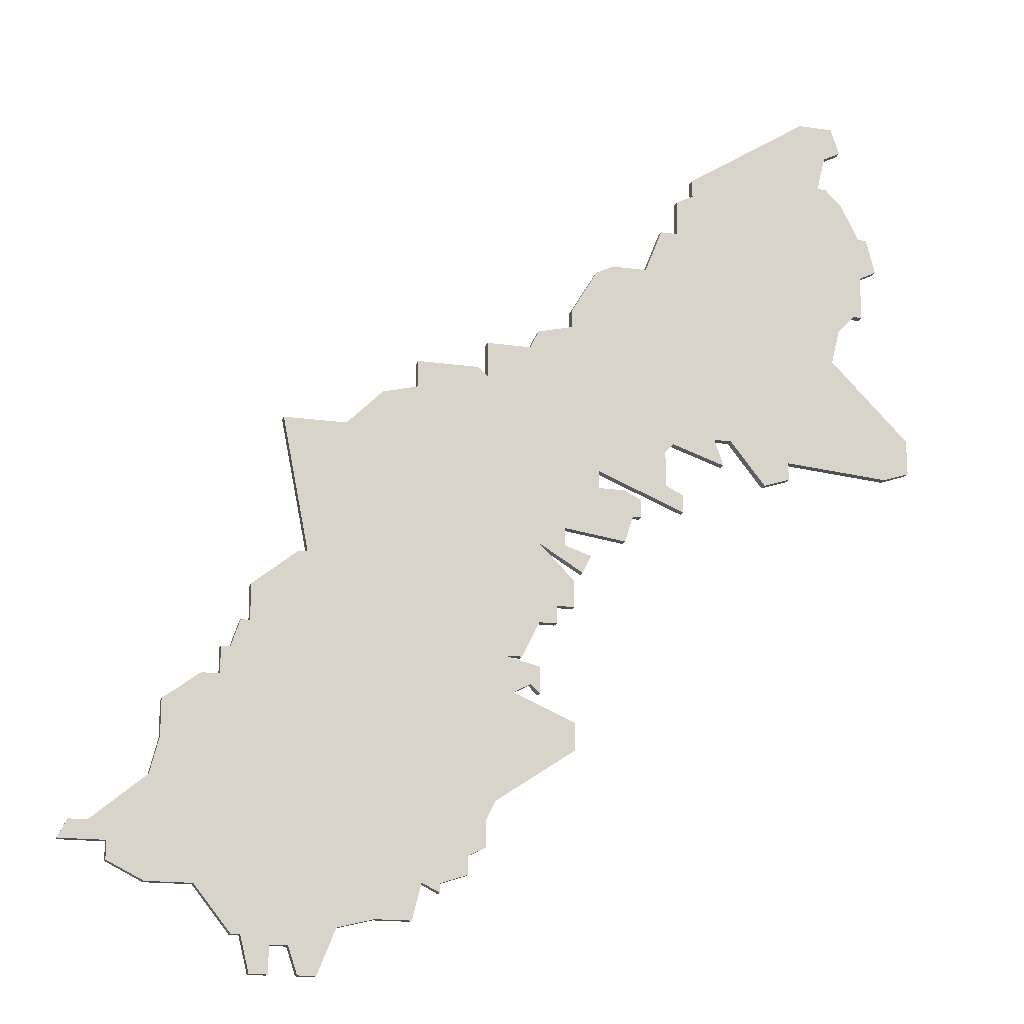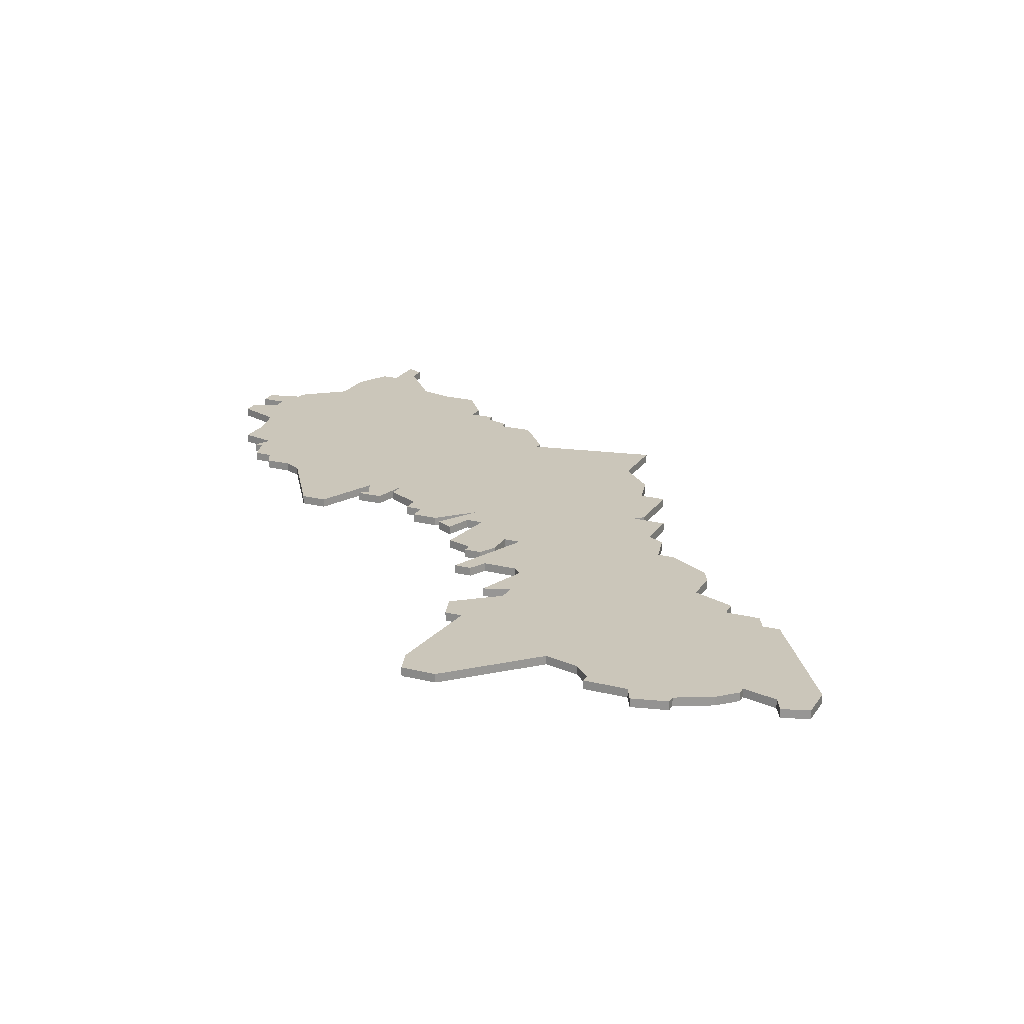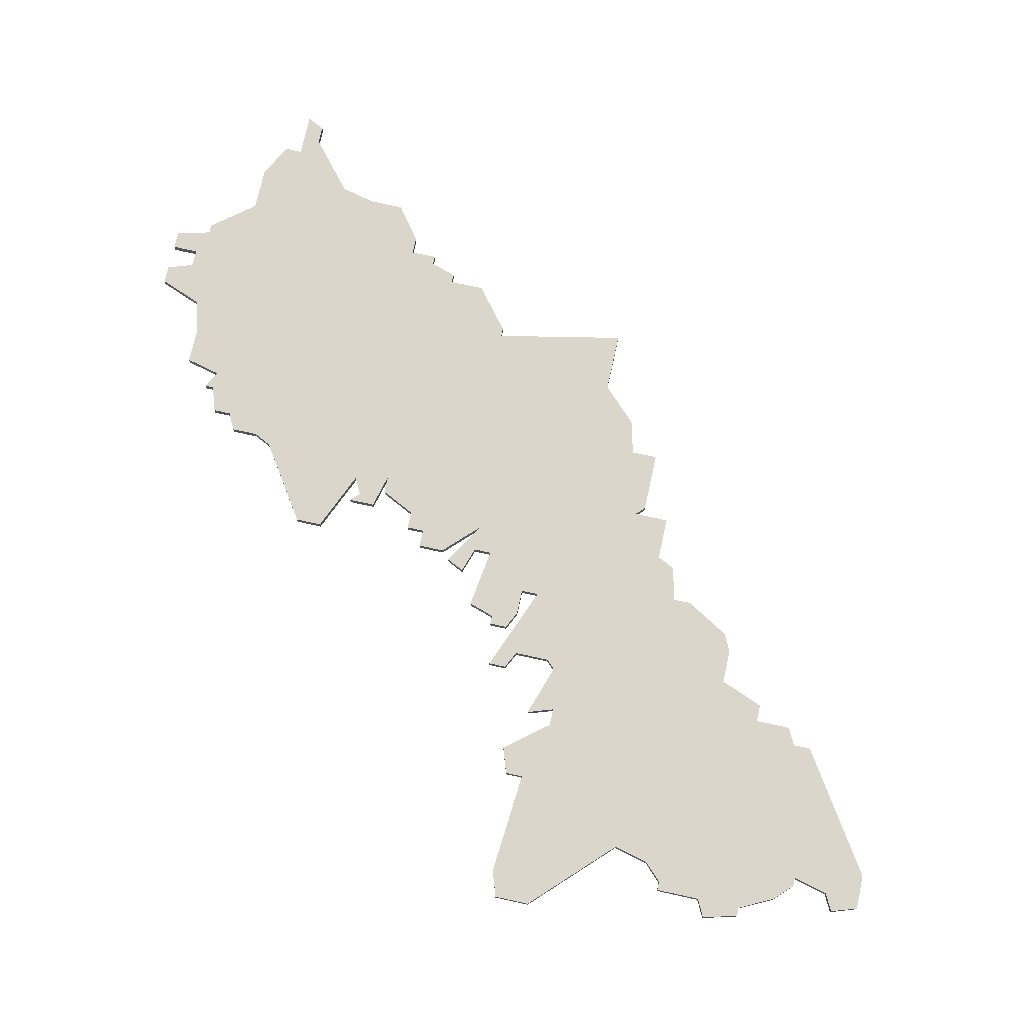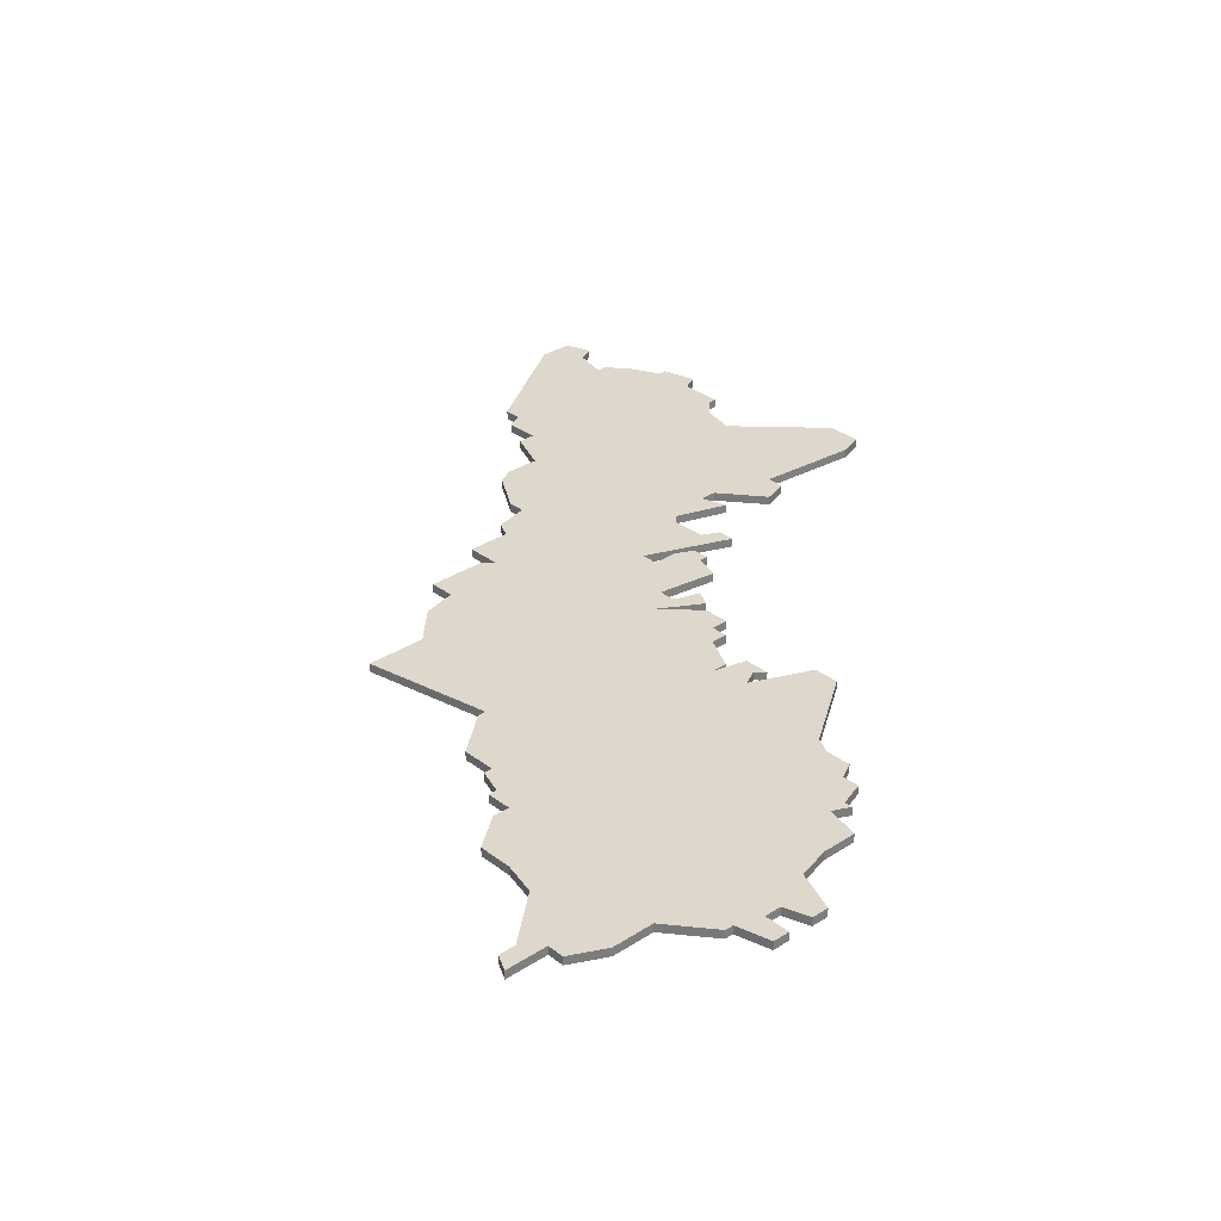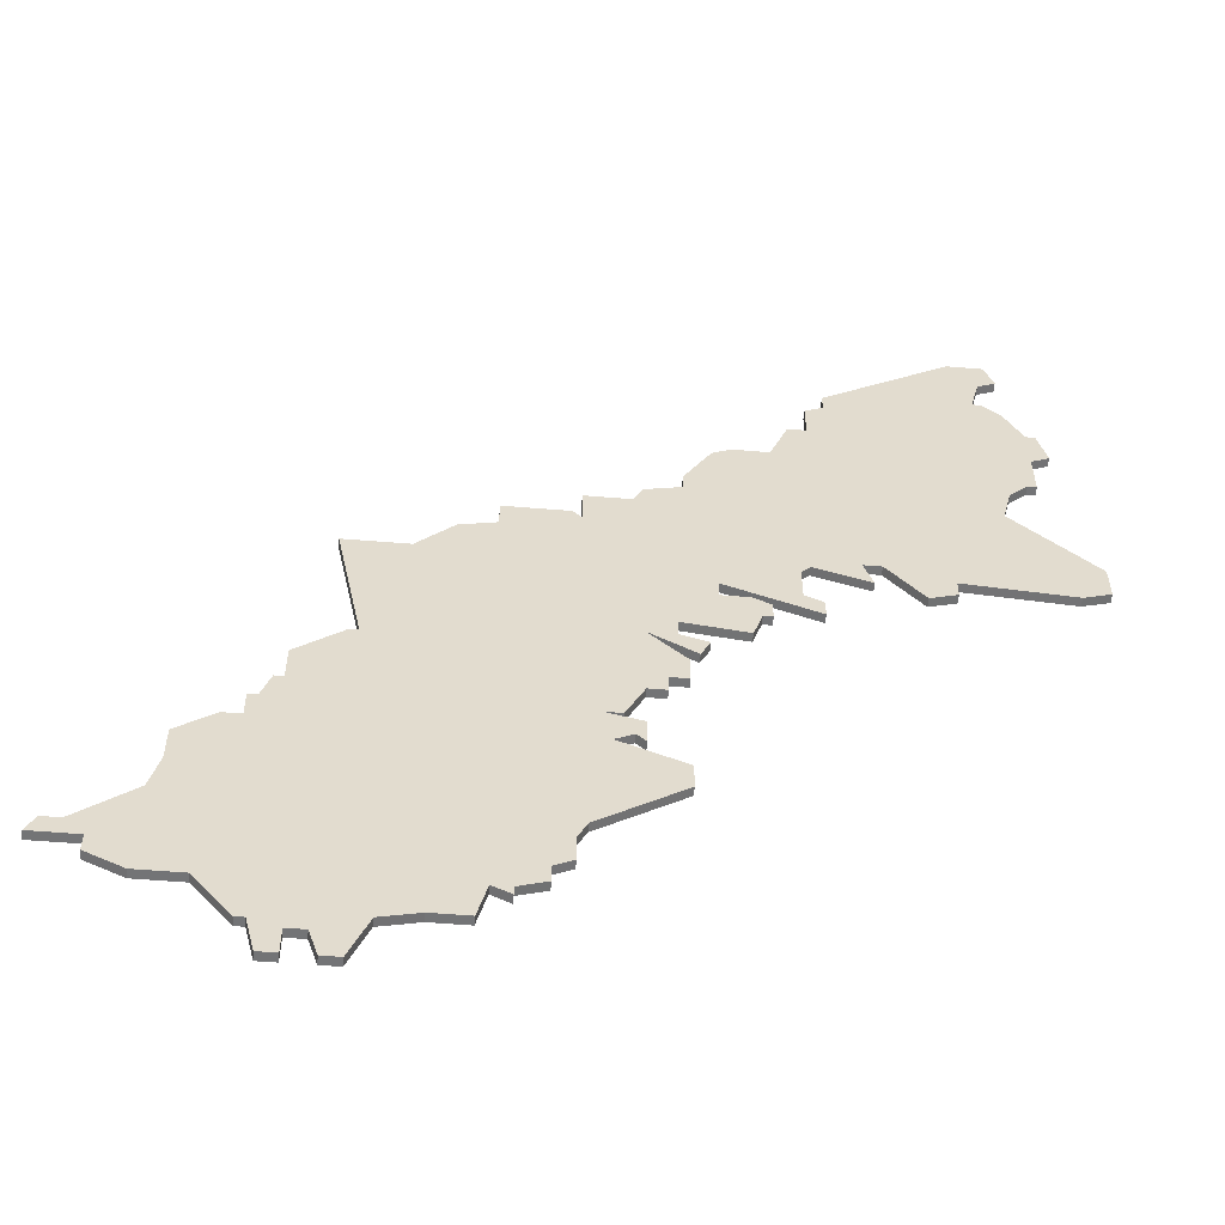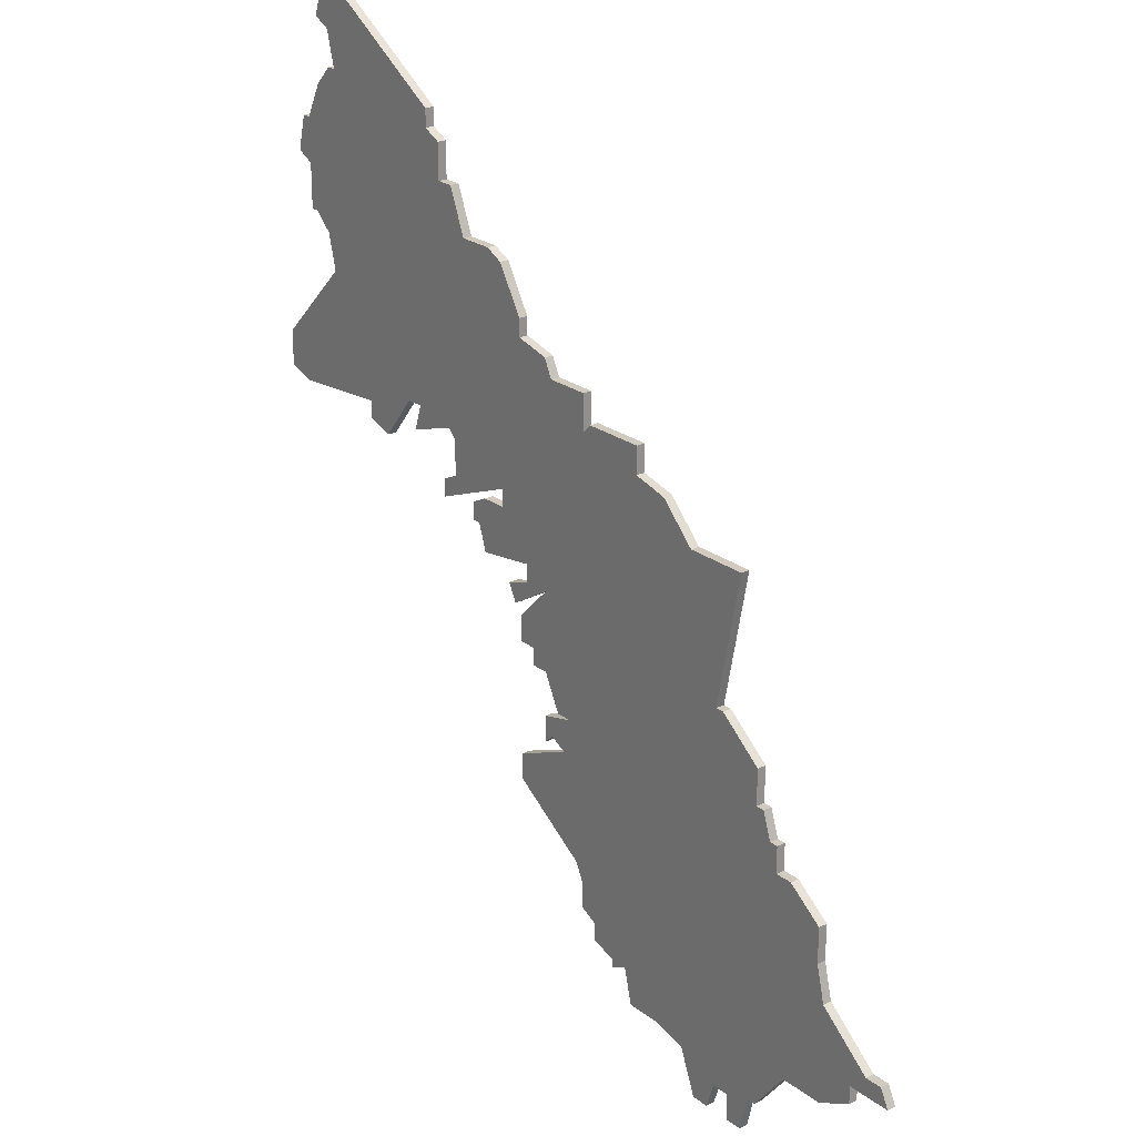
<metadata>
{"format":"obj","ext":"obj","renderer":"f3d","projection":"perspective","resolution":1024,"background":"white","views":[{"elev":-16.8,"azim":-16.2,"up":"+Y"},{"elev":21.2,"azim":114.1,"up":"+Z"},{"elev":73.6,"azim":102.4,"up":"+Z"},{"elev":31.3,"azim":-42.7,"up":"+Z"},{"elev":-56.2,"azim":-4.9,"up":"+Y"},{"elev":23.6,"azim":-128.8,"up":"+Y"}]}
</metadata>
<code>
v 3121 -166 0
v 3117 -170 0
v 3110 -170 0
v 3113 -185 0
v 3112 -185 0
v 3107 -189 0
v 3107 -193 0
v 3106 -193 0
v 3105 -196 0
v 3104 -196 0
v 3104 -199 0
v 3102 -199 0
v 3098 -202 0
v 3098 -206 0
v 3097 -210 0
v 3091 -215 0
v 3089 -215 0
v 3088 -217 0
v 3093 -217 0
v 3093 -219 0
v 3097 -221 0
v 3102 -221 0
v 3106 -226 0
v 3107 -226 0
v 3108 -230 0
v 3110 -230 0
v 3110 -227 0
v 3112 -227 0
v 3113 -230 0
v 3115 -230 0
v 3117 -225 0
v 3121 -224 0
v 3125 -224 0
v 3126 -220 0
v 3128 -221 0
v 3128 -220 0
v 3131 -219 0
v 3131 -217 0
v 3133 -216 0
v 3133 -213 0
v 3134 -211 0
v 3143 -205 0
v 3143 -202 0
v 3136 -199 0
v 3138 -198 0
v 3139 -199 0
v 3139 -196 0
v 3135 -195 0
v 3137 -195 0
v 3139 -191 0
v 3141 -191 0
v 3141 -189 0
v 3143 -189 0
v 3143 -186 0
v 3139 -182 0
v 3144 -185 0
v 3145 -183 0
v 3142 -182 0
v 3142 -180 0
v 3149 -181 0
v 3150 -178 0
v 3151 -178 0
v 3151 -176 0
v 3149 -175 0
v 3146 -175 0
v 3146 -173 0
v 3156 -177 0
v 3156 -175 0
v 3154 -174 0
v 3154 -170 0
v 3155 -169 0
v 3161 -171 0
v 3160 -168 0
v 3162 -168 0
v 3166 -173 0
v 3169 -172 0
v 3169 -170 0
v 3181 -171 0
v 3184 -170 0
v 3184 -166 0
v 3175 -157 0
v 3176 -153 0
v 3178 -151 0
v 3179 -151 0
v 3179 -146 0
v 3181 -145 0
v 3180 -141 0
v 3179 -141 0
v 3177 -137 0
v 3175 -135 0
v 3174 -135 0
v 3175 -131 0
v 3177 -130 0
v 3176 -127 0
v 3172 -127 0
v 3158 -136 0
v 3158 -138 0
v 3156 -139 0
v 3156 -143 0
v 3154 -143 0
v 3152 -148 0
v 3148 -148 0
v 3146 -149 0
v 3143 -154 0
v 3143 -156 0
v 3139 -157 0
v 3138 -159 0
v 3133 -159 0
v 3133 -163 0
v 3132 -162 0
v 3125 -162 0
v 3125 -165 0
v 3121 -166 1
v 3117 -170 1
v 3110 -170 1
v 3113 -185 1
v 3112 -185 1
v 3107 -189 1
v 3107 -193 1
v 3106 -193 1
v 3105 -196 1
v 3104 -196 1
v 3104 -199 1
v 3102 -199 1
v 3098 -202 1
v 3098 -206 1
v 3097 -210 1
v 3091 -215 1
v 3089 -215 1
v 3088 -217 1
v 3093 -217 1
v 3093 -219 1
v 3097 -221 1
v 3102 -221 1
v 3106 -226 1
v 3107 -226 1
v 3108 -230 1
v 3110 -230 1
v 3110 -227 1
v 3112 -227 1
v 3113 -230 1
v 3115 -230 1
v 3117 -225 1
v 3121 -224 1
v 3125 -224 1
v 3126 -220 1
v 3128 -221 1
v 3128 -220 1
v 3131 -219 1
v 3131 -217 1
v 3133 -216 1
v 3133 -213 1
v 3134 -211 1
v 3143 -205 1
v 3143 -202 1
v 3136 -199 1
v 3138 -198 1
v 3139 -199 1
v 3139 -196 1
v 3135 -195 1
v 3137 -195 1
v 3139 -191 1
v 3141 -191 1
v 3141 -189 1
v 3143 -189 1
v 3143 -186 1
v 3139 -182 1
v 3144 -185 1
v 3145 -183 1
v 3142 -182 1
v 3142 -180 1
v 3149 -181 1
v 3150 -178 1
v 3151 -178 1
v 3151 -176 1
v 3149 -175 1
v 3146 -175 1
v 3146 -173 1
v 3156 -177 1
v 3156 -175 1
v 3154 -174 1
v 3154 -170 1
v 3155 -169 1
v 3161 -171 1
v 3160 -168 1
v 3162 -168 1
v 3166 -173 1
v 3169 -172 1
v 3169 -170 1
v 3181 -171 1
v 3184 -170 1
v 3184 -166 1
v 3175 -157 1
v 3176 -153 1
v 3178 -151 1
v 3179 -151 1
v 3179 -146 1
v 3181 -145 1
v 3180 -141 1
v 3179 -141 1
v 3177 -137 1
v 3175 -135 1
v 3174 -135 1
v 3175 -131 1
v 3177 -130 1
v 3176 -127 1
v 3172 -127 1
v 3158 -136 1
v 3158 -138 1
v 3156 -139 1
v 3156 -143 1
v 3154 -143 1
v 3152 -148 1
v 3148 -148 1
v 3146 -149 1
v 3143 -154 1
v 3143 -156 1
v 3139 -157 1
v 3138 -159 1
v 3133 -159 1
v 3133 -163 1
v 3132 -162 1
v 3125 -162 1
v 3125 -165 1
f 2 1 112
f 4 3 2
f 6 5 4
f 9 8 7
f 11 10 9
f 13 12 11
f 18 17 16
f 21 20 19
f 24 23 22
f 26 25 24
f 30 29 28
f 34 33 32
f 36 35 34
f 38 37 36
f 40 39 38
f 43 42 41
f 47 46 45
f 50 49 48
f 52 51 50
f 54 53 52
f 57 56 55
f 61 60 59
f 63 62 61
f 65 64 63
f 68 67 66
f 73 72 71
f 76 75 74
f 79 78 77
f 81 80 79
f 85 84 83
f 87 86 85
f 90 89 88
f 94 93 92
f 96 95 94
f 99 98 97
f 101 100 99
f 103 102 101
f 105 104 103
f 107 106 105
f 109 108 107
f 111 110 109
f 4 2 112
f 7 6 4
f 11 9 7
f 14 13 11
f 19 18 16
f 22 21 19
f 27 26 24
f 31 30 28
f 34 32 31
f 38 36 34
f 44 43 41
f 47 45 44
f 54 52 50
f 58 57 55
f 63 61 59
f 69 68 66
f 77 76 74
f 81 79 77
f 85 83 82
f 88 87 85
f 91 90 88
f 96 94 92
f 105 103 101
f 109 107 105
f 112 111 109
f 11 7 4
f 15 14 11
f 19 16 15
f 27 24 22
f 31 28 27
f 38 34 31
f 44 41 40
f 48 47 44
f 54 50 48
f 59 58 55
f 65 63 59
f 70 69 66
f 81 77 74
f 88 85 82
f 96 92 91
f 4 112 109
f 15 11 4
f 22 19 15
f 31 27 22
f 40 38 31
f 48 44 40
f 55 54 48
f 65 59 55
f 71 70 66
f 81 74 73
f 91 88 82
f 97 96 91
f 4 109 105
f 22 15 4
f 40 31 22
f 66 65 55
f 81 73 71
f 91 82 81
f 99 97 91
f 4 105 101
f 40 22 4
f 81 71 66
f 99 91 81
f 48 40 4
f 99 81 66
f 55 48 4
f 99 66 55
f 55 4 101
f 101 99 55
f 224 113 114
f 114 115 116
f 116 117 118
f 119 120 121
f 121 122 123
f 123 124 125
f 128 129 130
f 131 132 133
f 134 135 136
f 136 137 138
f 140 141 142
f 144 145 146
f 146 147 148
f 148 149 150
f 150 151 152
f 153 154 155
f 157 158 159
f 160 161 162
f 162 163 164
f 164 165 166
f 167 168 169
f 171 172 173
f 173 174 175
f 175 176 177
f 178 179 180
f 183 184 185
f 186 187 188
f 189 190 191
f 191 192 193
f 195 196 197
f 197 198 199
f 200 201 202
f 204 205 206
f 206 207 208
f 209 210 211
f 211 212 213
f 213 214 215
f 215 216 217
f 217 218 219
f 219 220 221
f 221 222 223
f 224 114 116
f 116 118 119
f 119 121 123
f 123 125 126
f 128 130 131
f 131 133 134
f 136 138 139
f 140 142 143
f 143 144 146
f 146 148 150
f 153 155 156
f 156 157 159
f 162 164 166
f 167 169 170
f 171 173 175
f 178 180 181
f 186 188 189
f 189 191 193
f 194 195 197
f 197 199 200
f 200 202 203
f 204 206 208
f 213 215 217
f 217 219 221
f 221 223 224
f 116 119 123
f 123 126 127
f 127 128 131
f 134 136 139
f 139 140 143
f 143 146 150
f 152 153 156
f 156 159 160
f 160 162 166
f 167 170 171
f 171 175 177
f 178 181 182
f 186 189 193
f 194 197 200
f 203 204 208
f 221 224 116
f 116 123 127
f 127 131 134
f 134 139 143
f 143 150 152
f 152 156 160
f 160 166 167
f 167 171 177
f 178 182 183
f 185 186 193
f 194 200 203
f 203 208 209
f 217 221 116
f 116 127 134
f 134 143 152
f 167 177 178
f 183 185 193
f 193 194 203
f 203 209 211
f 213 217 116
f 116 134 152
f 178 183 193
f 193 203 211
f 116 152 160
f 178 193 211
f 116 160 167
f 167 178 211
f 213 116 167
f 167 211 213
f 114 113 2
f 2 113 1
f 115 114 3
f 3 114 2
f 116 115 4
f 4 115 3
f 117 116 5
f 5 116 4
f 118 117 6
f 6 117 5
f 119 118 7
f 7 118 6
f 120 119 8
f 8 119 7
f 121 120 9
f 9 120 8
f 122 121 10
f 10 121 9
f 123 122 11
f 11 122 10
f 124 123 12
f 12 123 11
f 125 124 13
f 13 124 12
f 126 125 14
f 14 125 13
f 127 126 15
f 15 126 14
f 128 127 16
f 16 127 15
f 129 128 17
f 17 128 16
f 130 129 18
f 18 129 17
f 131 130 19
f 19 130 18
f 132 131 20
f 20 131 19
f 133 132 21
f 21 132 20
f 134 133 22
f 22 133 21
f 135 134 23
f 23 134 22
f 136 135 24
f 24 135 23
f 137 136 25
f 25 136 24
f 138 137 26
f 26 137 25
f 139 138 27
f 27 138 26
f 140 139 28
f 28 139 27
f 141 140 29
f 29 140 28
f 142 141 30
f 30 141 29
f 143 142 31
f 31 142 30
f 144 143 32
f 32 143 31
f 145 144 33
f 33 144 32
f 146 145 34
f 34 145 33
f 147 146 35
f 35 146 34
f 148 147 36
f 36 147 35
f 149 148 37
f 37 148 36
f 150 149 38
f 38 149 37
f 151 150 39
f 39 150 38
f 152 151 40
f 40 151 39
f 153 152 41
f 41 152 40
f 154 153 42
f 42 153 41
f 155 154 43
f 43 154 42
f 156 155 44
f 44 155 43
f 157 156 45
f 45 156 44
f 158 157 46
f 46 157 45
f 159 158 47
f 47 158 46
f 160 159 48
f 48 159 47
f 161 160 49
f 49 160 48
f 162 161 50
f 50 161 49
f 163 162 51
f 51 162 50
f 164 163 52
f 52 163 51
f 165 164 53
f 53 164 52
f 166 165 54
f 54 165 53
f 167 166 55
f 55 166 54
f 168 167 56
f 56 167 55
f 169 168 57
f 57 168 56
f 170 169 58
f 58 169 57
f 171 170 59
f 59 170 58
f 172 171 60
f 60 171 59
f 173 172 61
f 61 172 60
f 174 173 62
f 62 173 61
f 175 174 63
f 63 174 62
f 176 175 64
f 64 175 63
f 177 176 65
f 65 176 64
f 178 177 66
f 66 177 65
f 179 178 67
f 67 178 66
f 180 179 68
f 68 179 67
f 181 180 69
f 69 180 68
f 182 181 70
f 70 181 69
f 183 182 71
f 71 182 70
f 184 183 72
f 72 183 71
f 185 184 73
f 73 184 72
f 186 185 74
f 74 185 73
f 187 186 75
f 75 186 74
f 188 187 76
f 76 187 75
f 189 188 77
f 77 188 76
f 190 189 78
f 78 189 77
f 191 190 79
f 79 190 78
f 192 191 80
f 80 191 79
f 193 192 81
f 81 192 80
f 194 193 82
f 82 193 81
f 195 194 83
f 83 194 82
f 196 195 84
f 84 195 83
f 197 196 85
f 85 196 84
f 198 197 86
f 86 197 85
f 199 198 87
f 87 198 86
f 200 199 88
f 88 199 87
f 201 200 89
f 89 200 88
f 202 201 90
f 90 201 89
f 203 202 91
f 91 202 90
f 204 203 92
f 92 203 91
f 205 204 93
f 93 204 92
f 206 205 94
f 94 205 93
f 207 206 95
f 95 206 94
f 208 207 96
f 96 207 95
f 209 208 97
f 97 208 96
f 210 209 98
f 98 209 97
f 211 210 99
f 99 210 98
f 212 211 100
f 100 211 99
f 213 212 101
f 101 212 100
f 214 213 102
f 102 213 101
f 215 214 103
f 103 214 102
f 216 215 104
f 104 215 103
f 217 216 105
f 105 216 104
f 218 217 106
f 106 217 105
f 219 218 107
f 107 218 106
f 220 219 108
f 108 219 107
f 221 220 109
f 109 220 108
f 222 221 110
f 110 221 109
f 223 222 111
f 111 222 110
f 113 224 1
f 1 224 112
f 224 223 112
f 112 223 111

</code>
